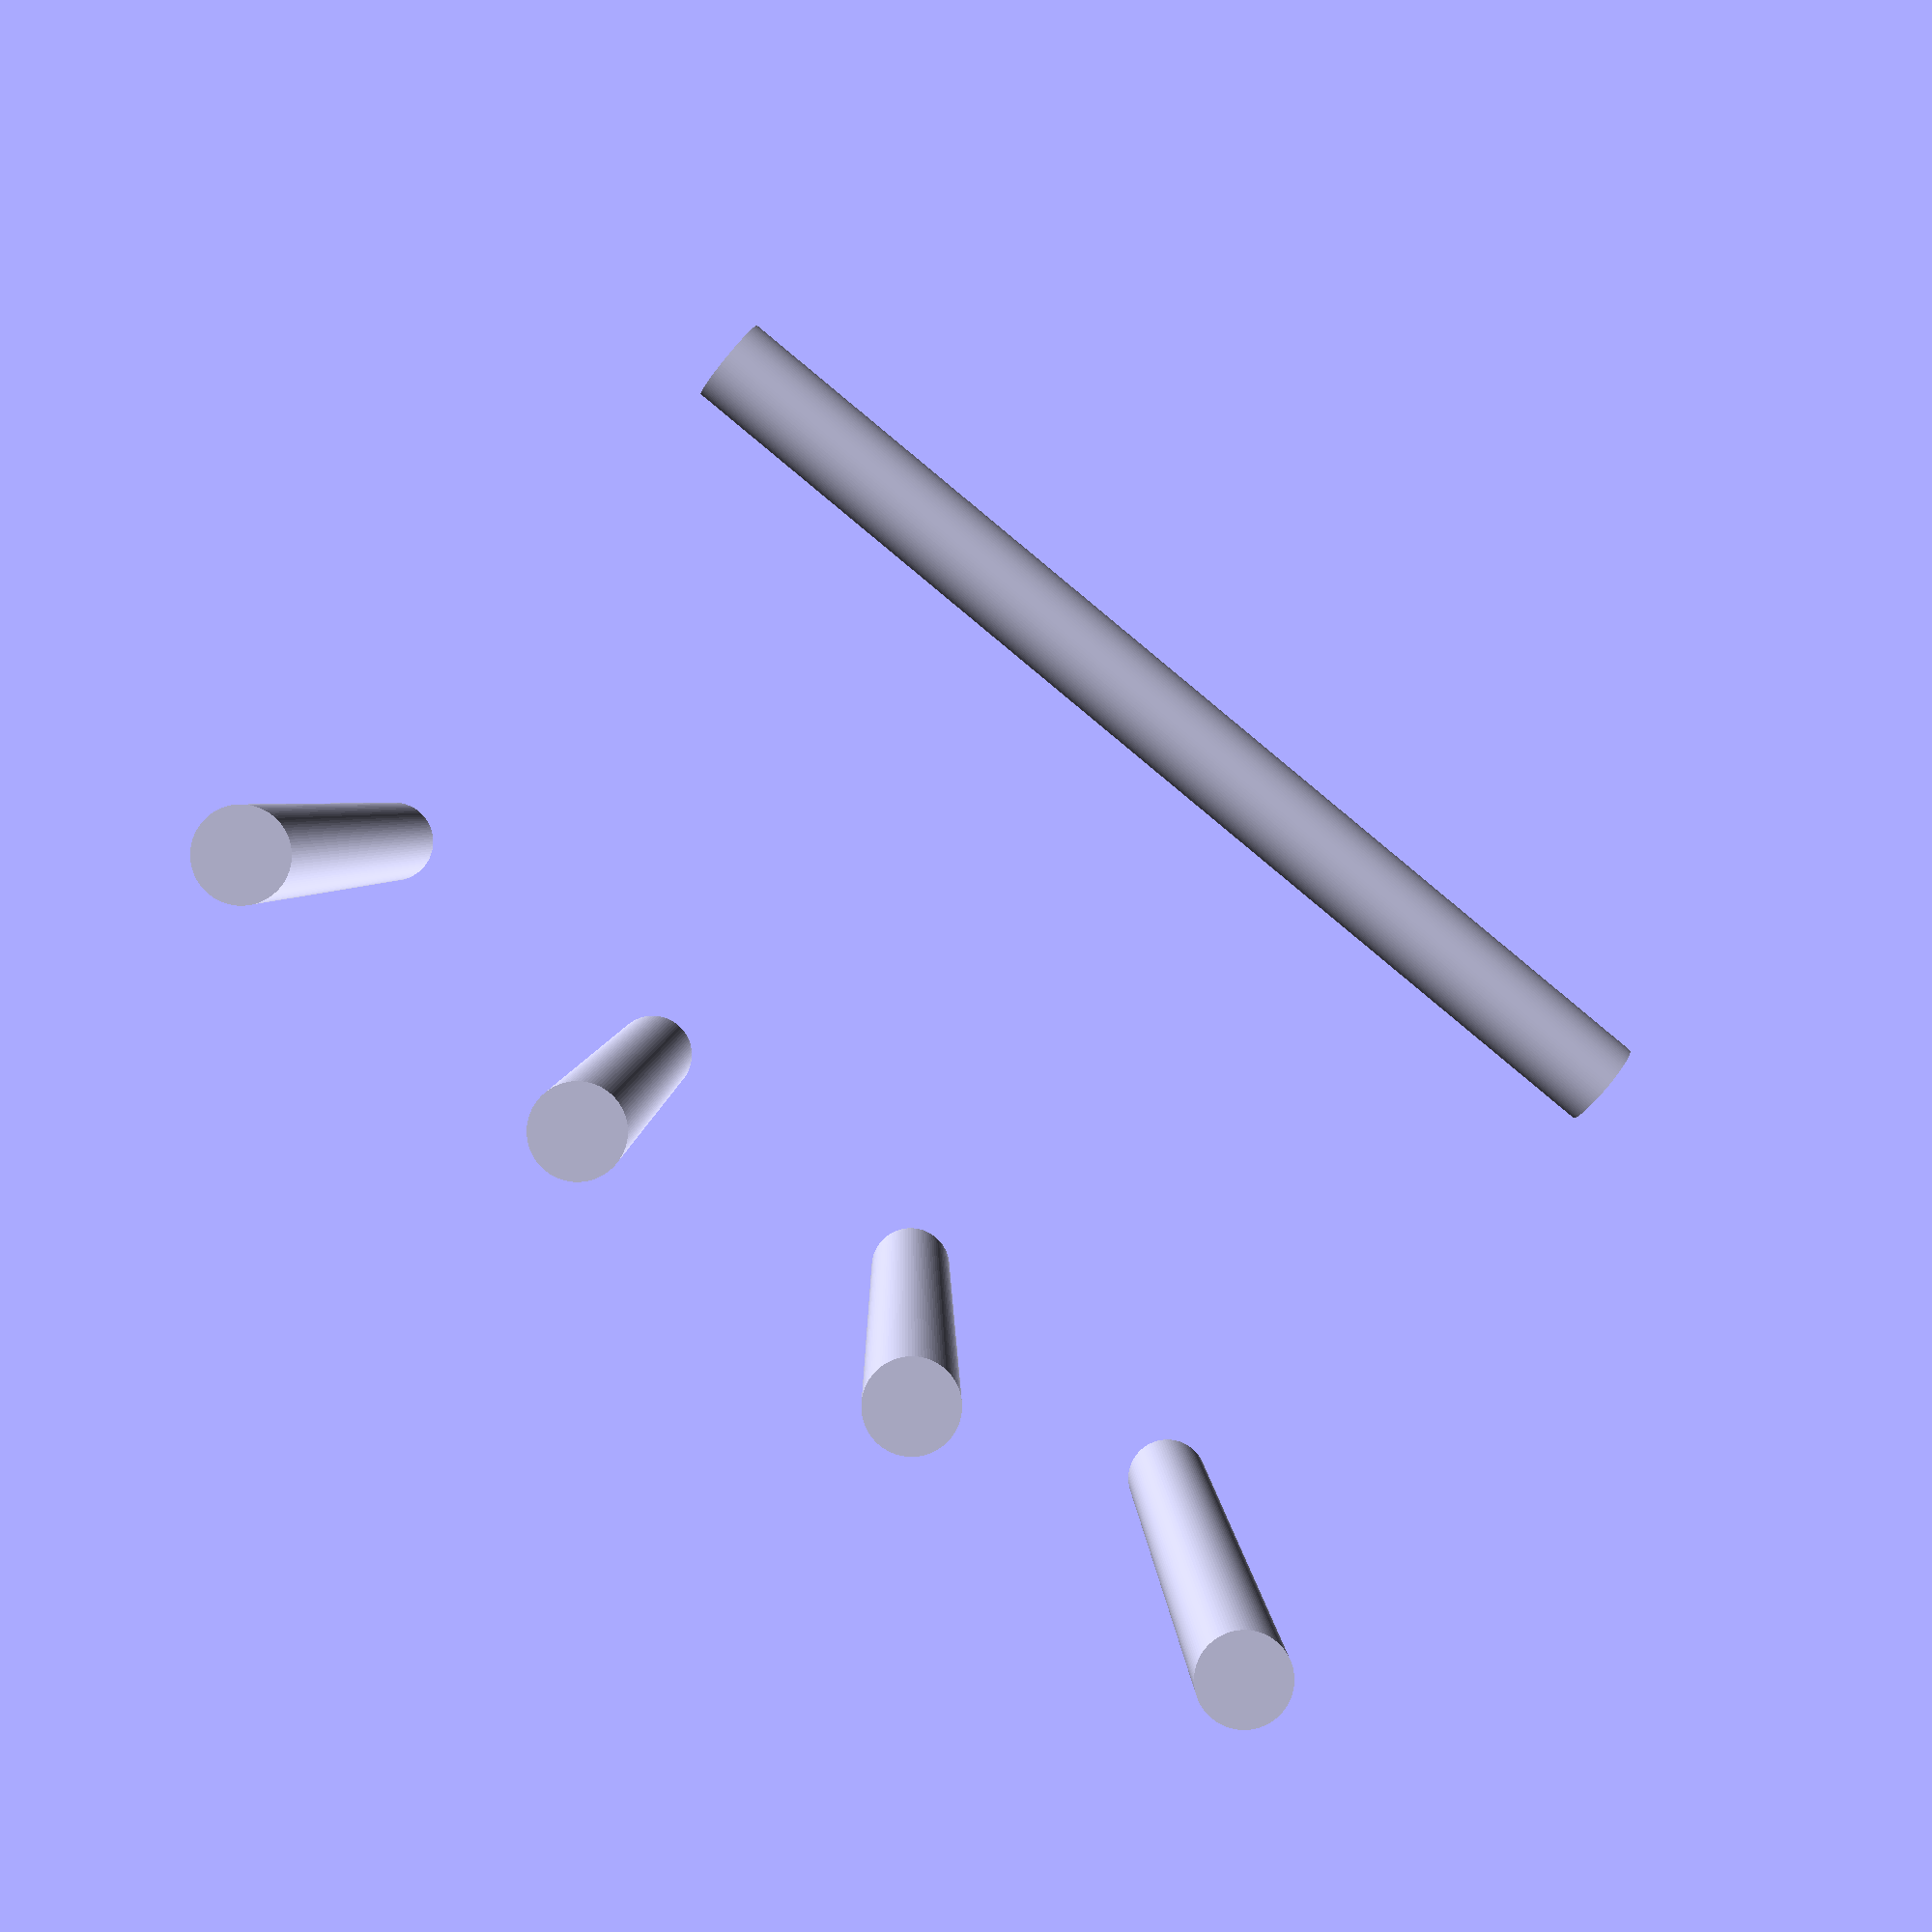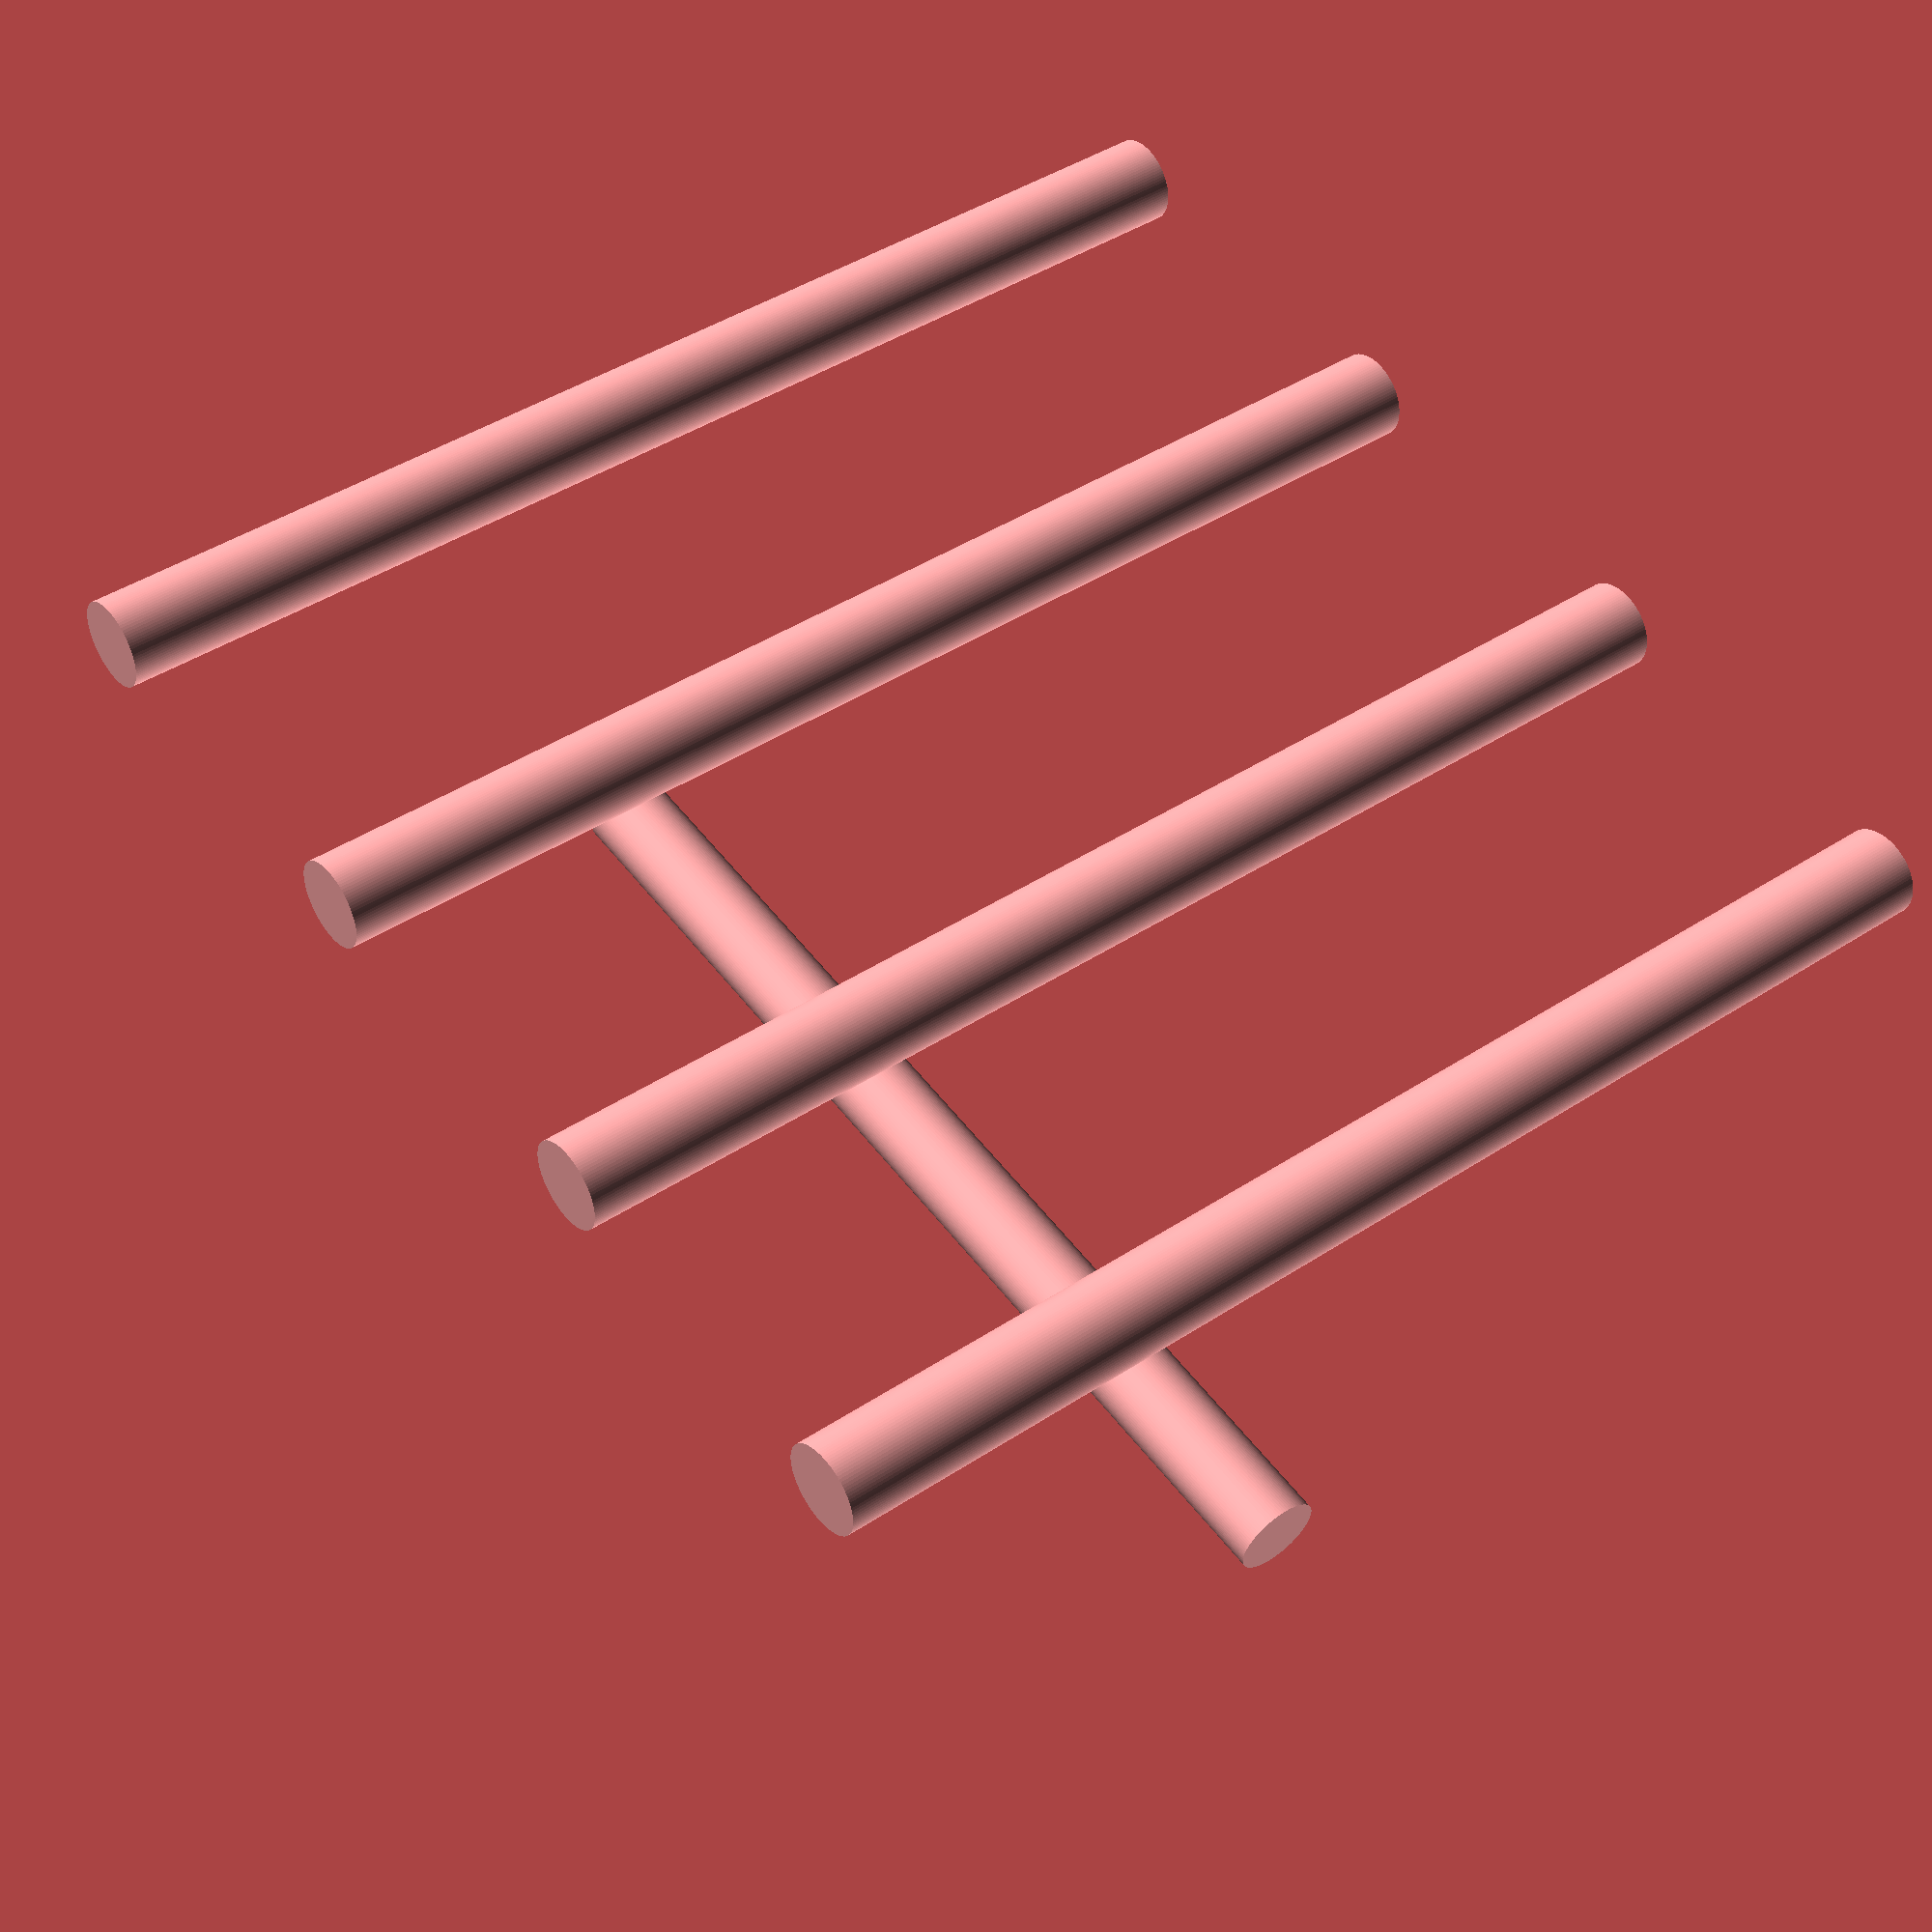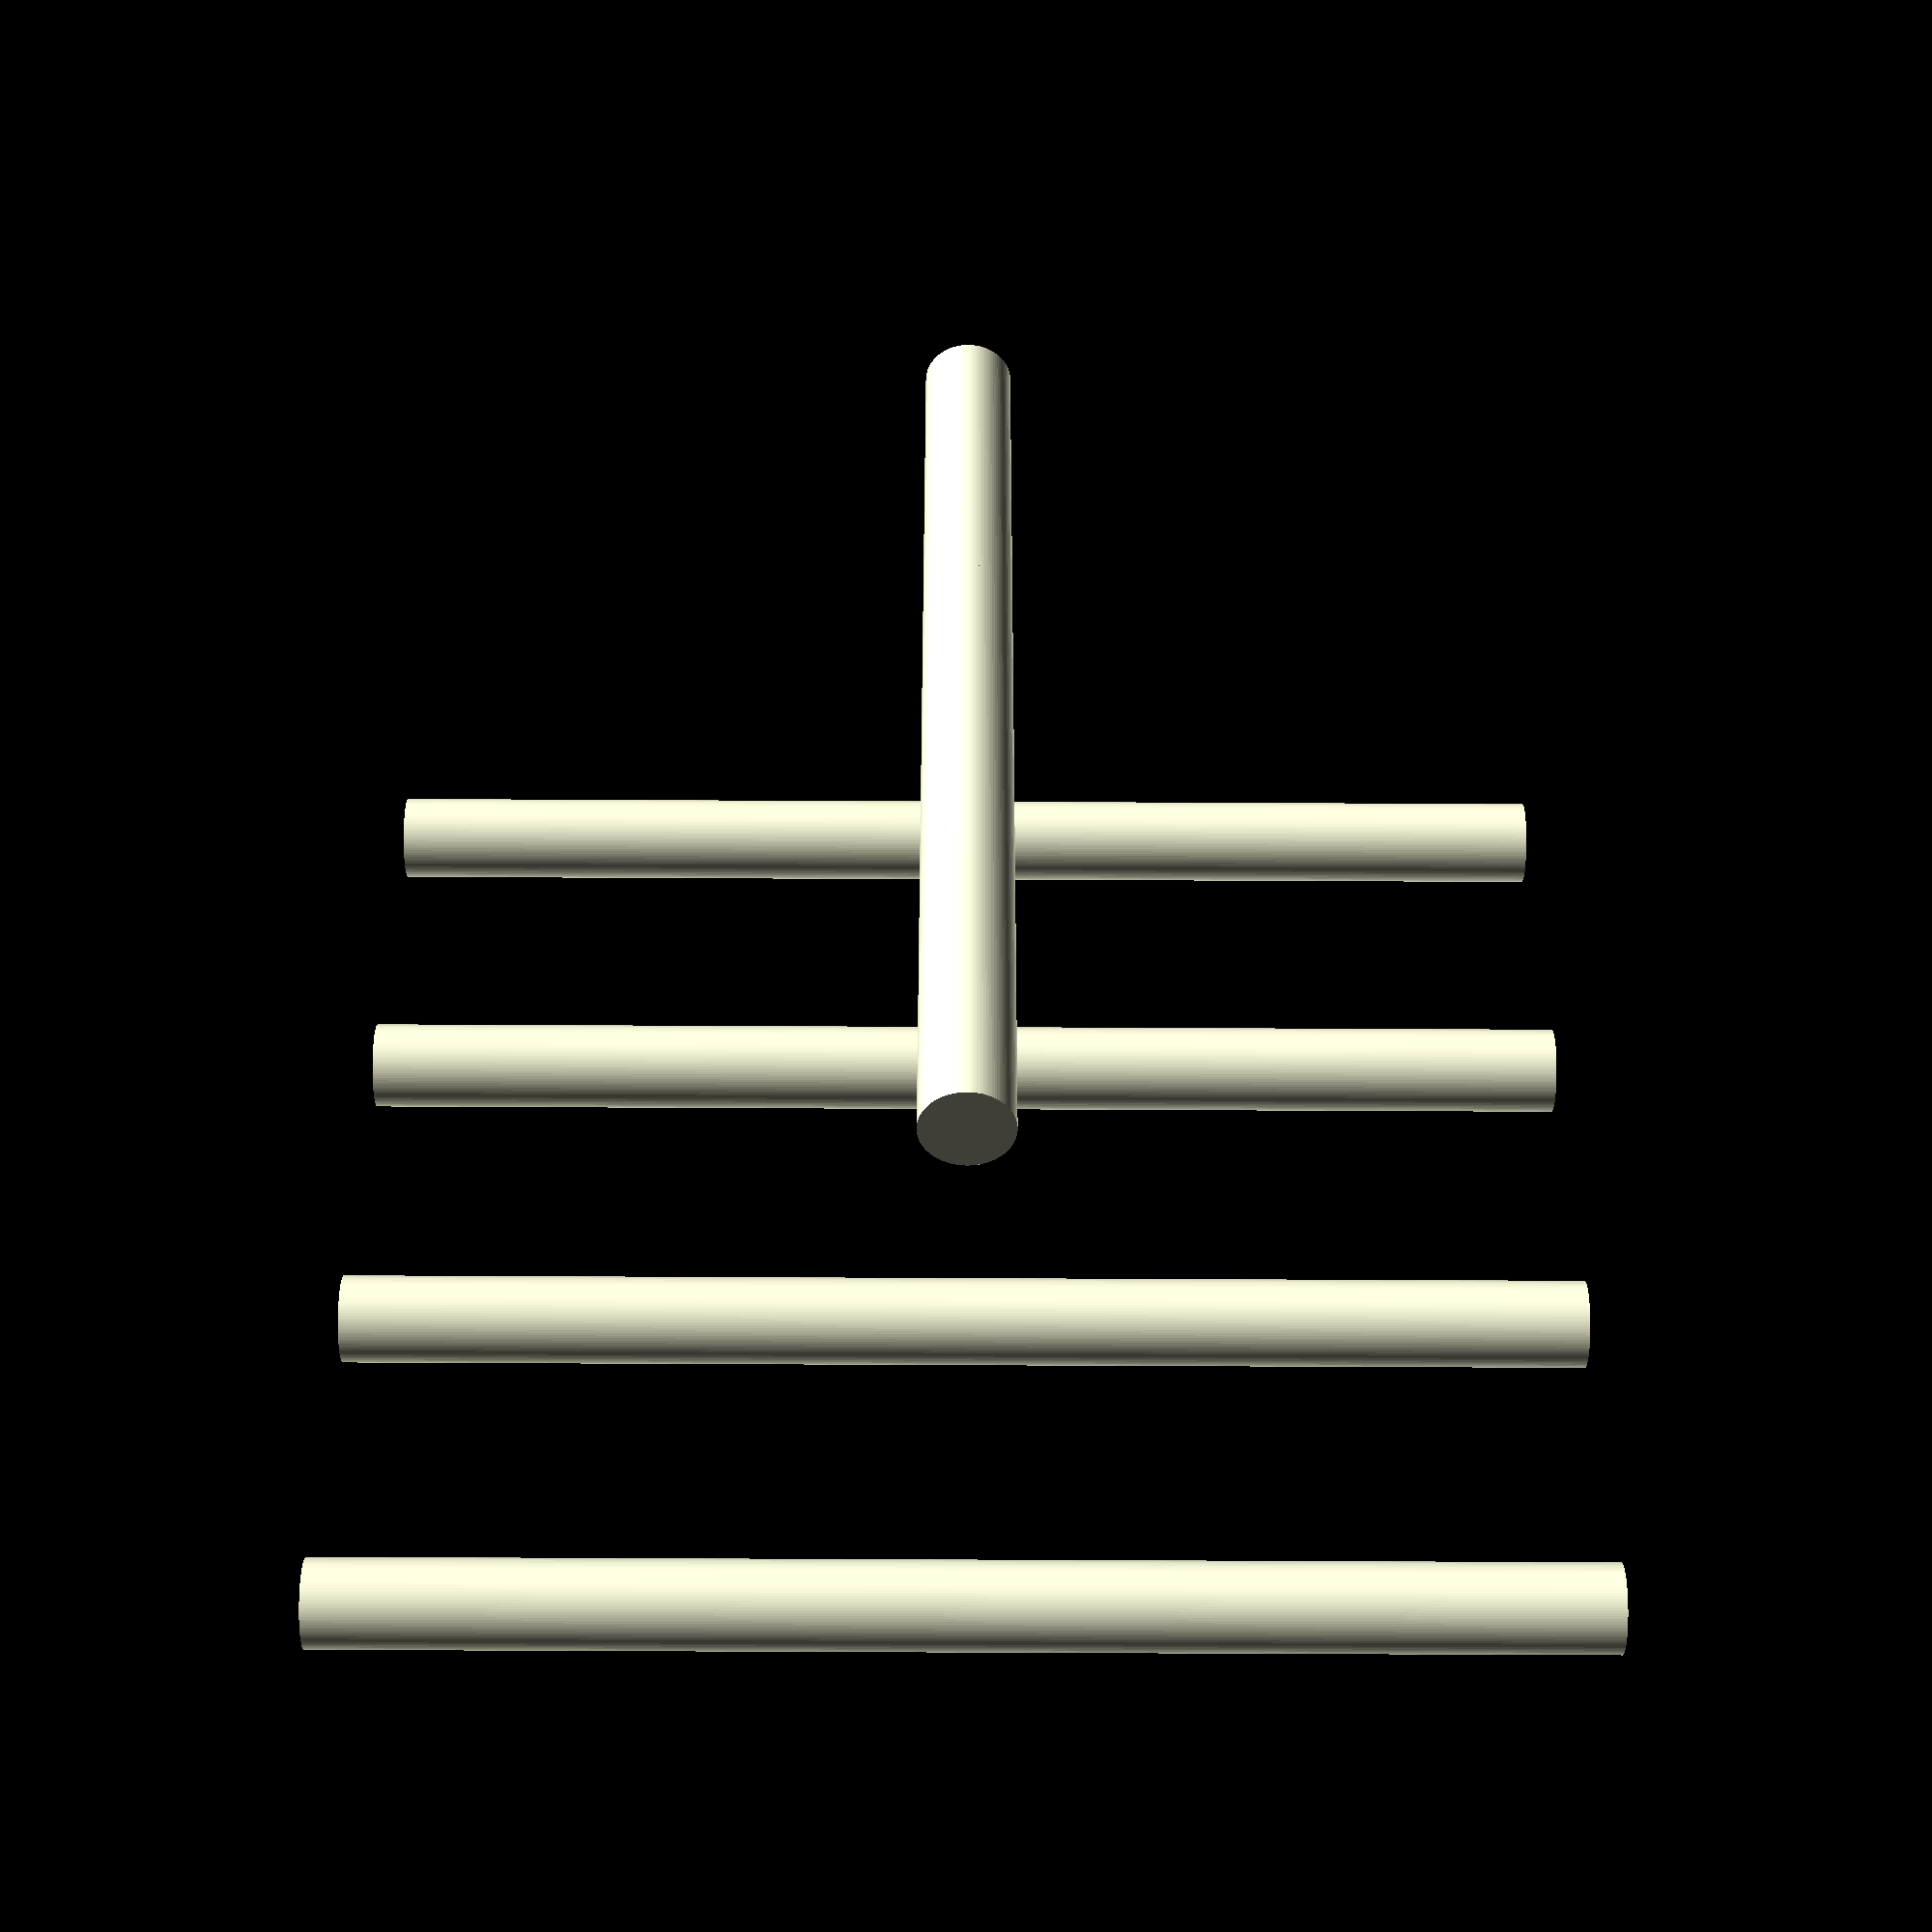
<openscad>


/* 
	Supplemental Serpentine 3

*/

$fn = 100; // increase the smoothness of the cylinders

// Define the dimensions
channel_diameter = 0.7; // Diameter of the channel
long_length = 10; // Length of the longer segment
short_length = 3; // Length of the shorter segment

// Long segments
translate([0, 0, 0])
    cylinder(h=long_length, d=channel_diameter, center=true);

translate([0, -short_length, 0])
    cylinder(h=long_length, d=channel_diameter, center=true);

translate([0, -2*short_length, 0])
    cylinder(h=long_length, d=channel_diameter, center=true);

translate([0, -3*short_length, 0])
    cylinder(h=long_length, d=channel_diameter, center=true);

// Short segments
translate([long_length/2, -short_length/2, 0])
    rotate([90, 0, 0])
    cylinder(h=short_length, d=channel_diameter, center=true);

translate([long_length/2, -3*short_length/2, 0])
    rotate([90, 0, 0])
    cylinder(h=short_length, d=channel_diameter, center=true);

translate([long_length/2, -5*short_length/2, 0])
    rotate([90, 0, 0])
    cylinder(h=short_length, d=channel_diameter, center=true);

</openscad>
<views>
elev=358.0 azim=230.4 roll=179.3 proj=p view=solid
elev=316.7 azim=99.7 roll=52.1 proj=p view=solid
elev=240.2 azim=348.1 roll=270.3 proj=p view=solid
</views>
